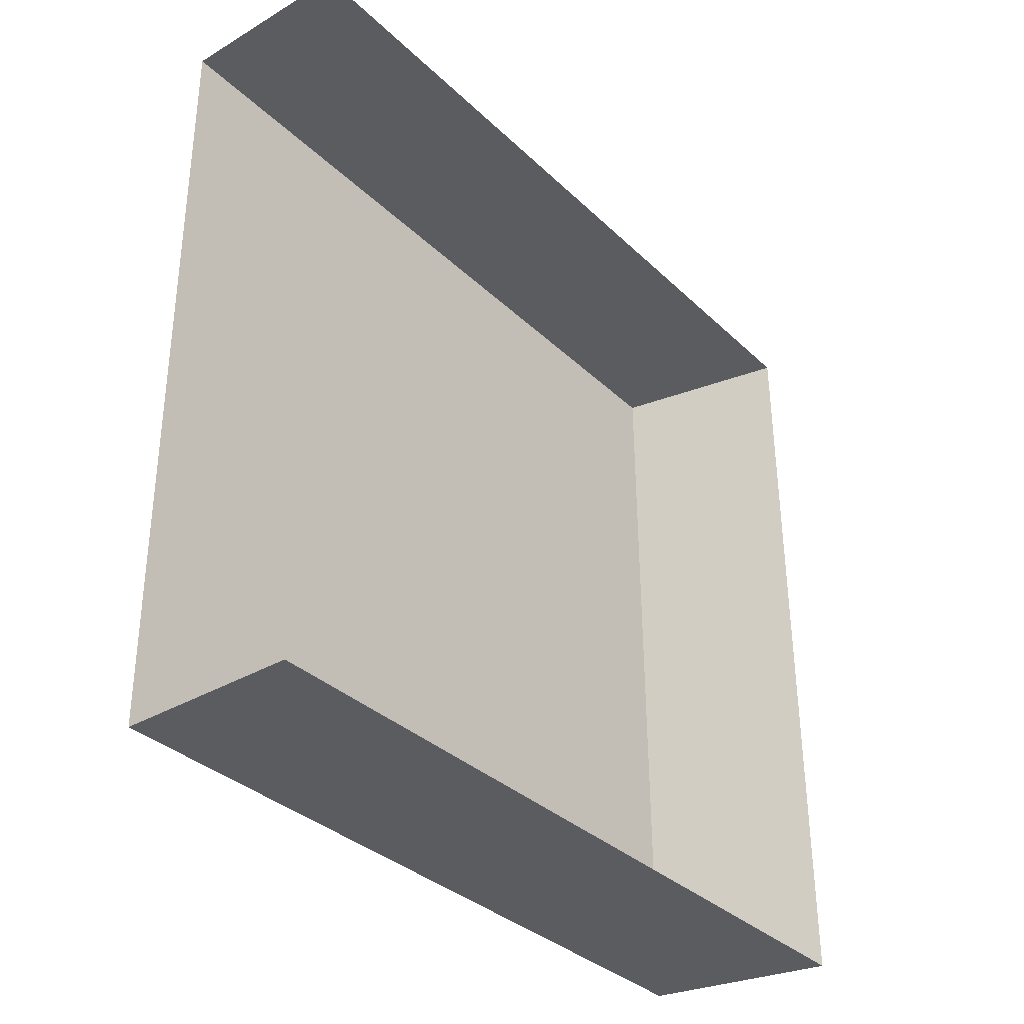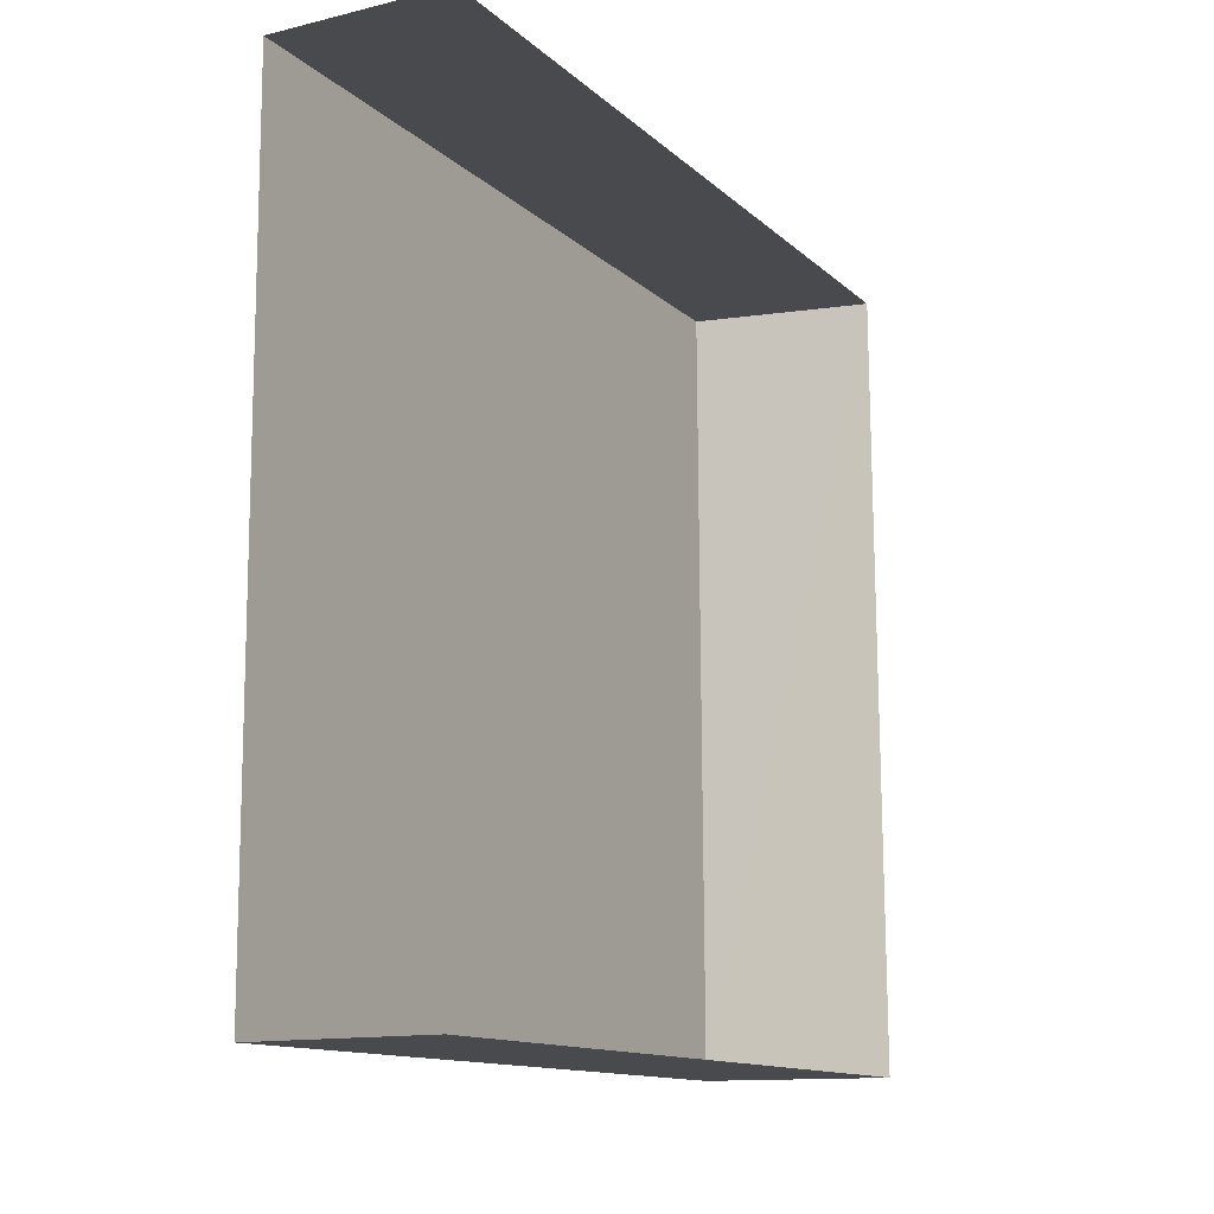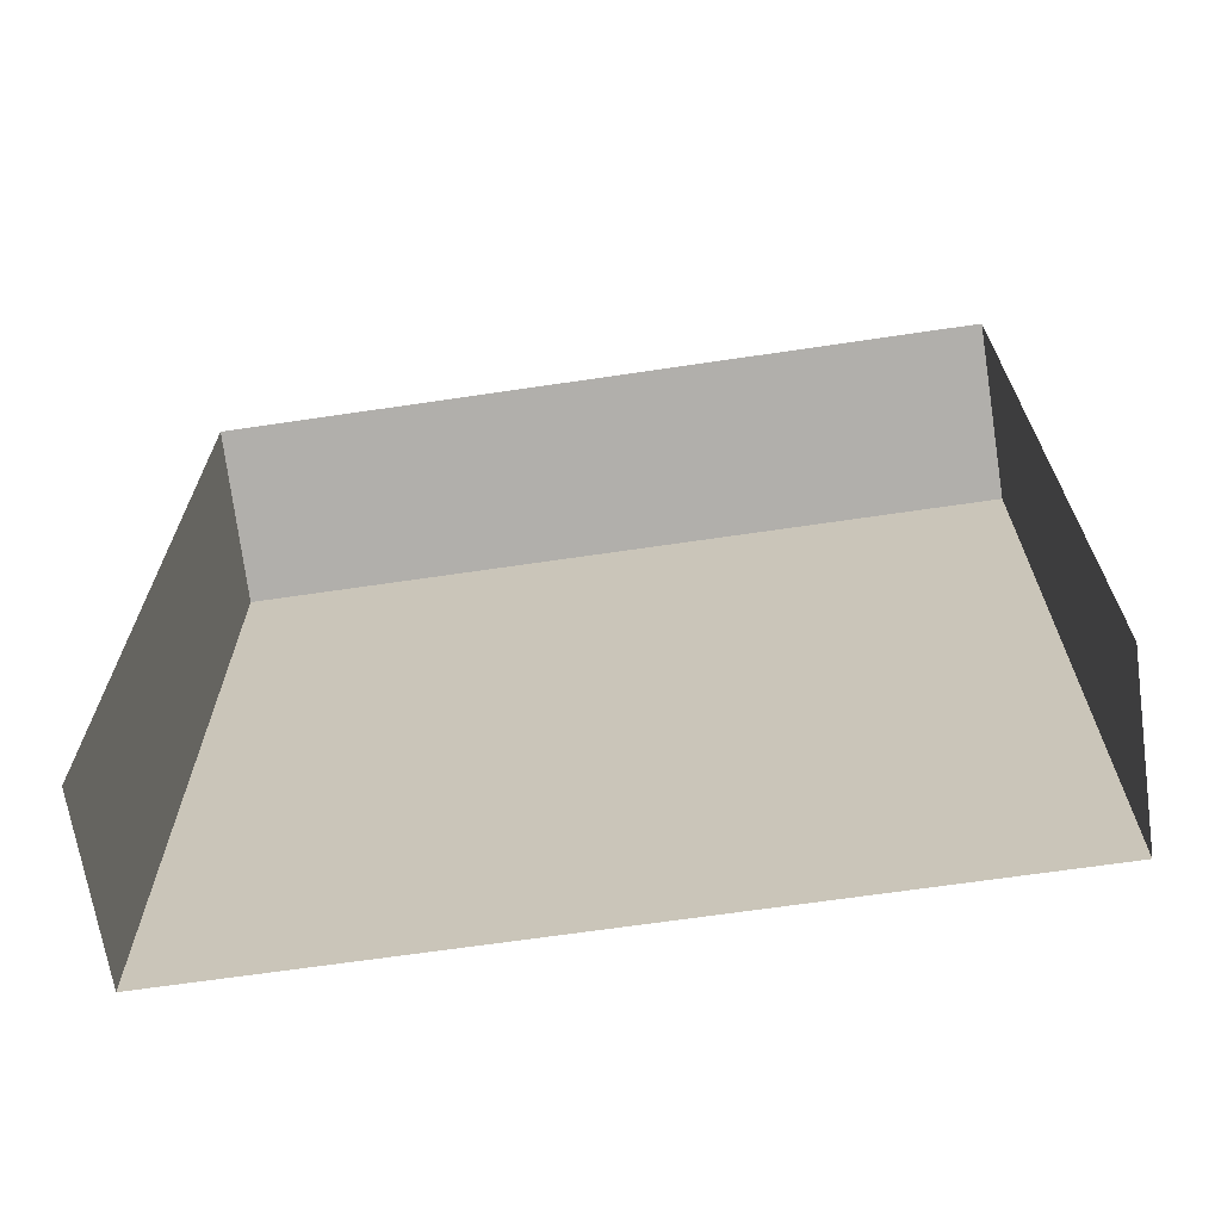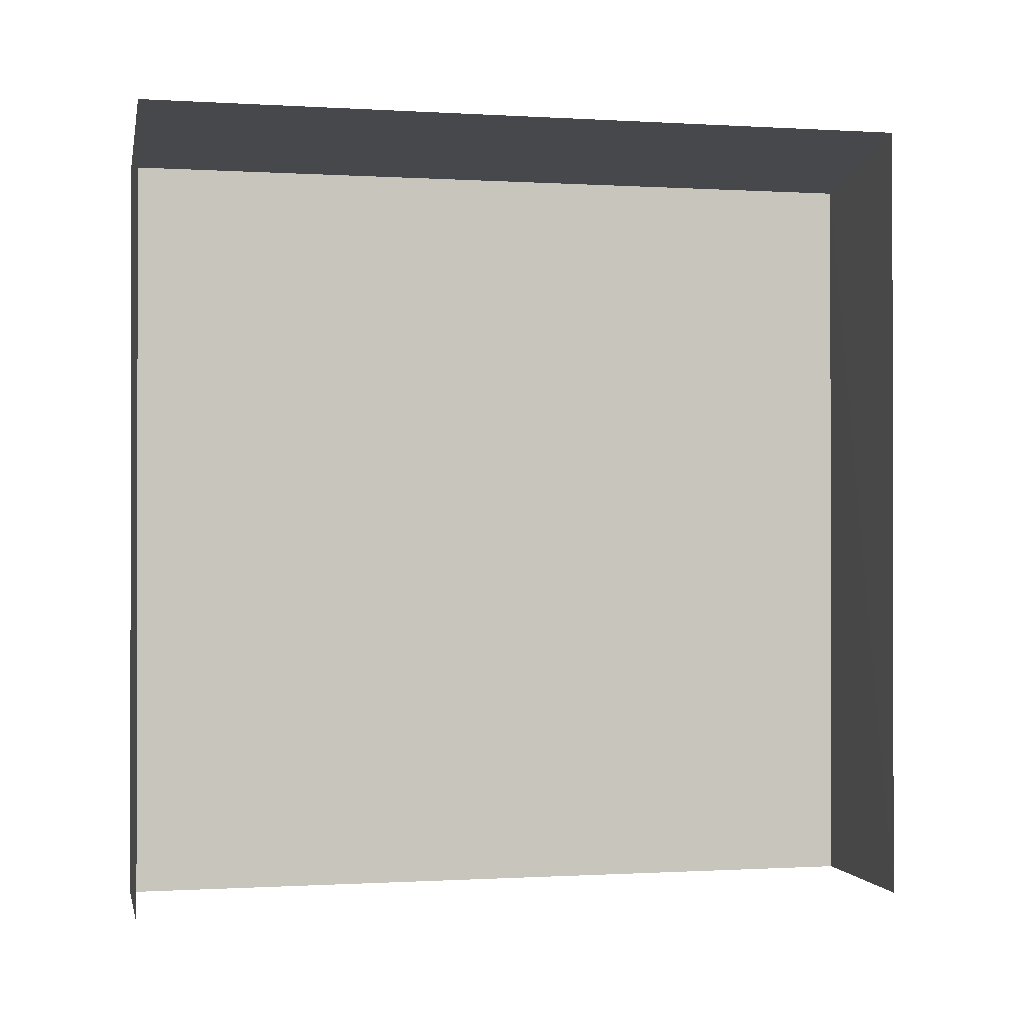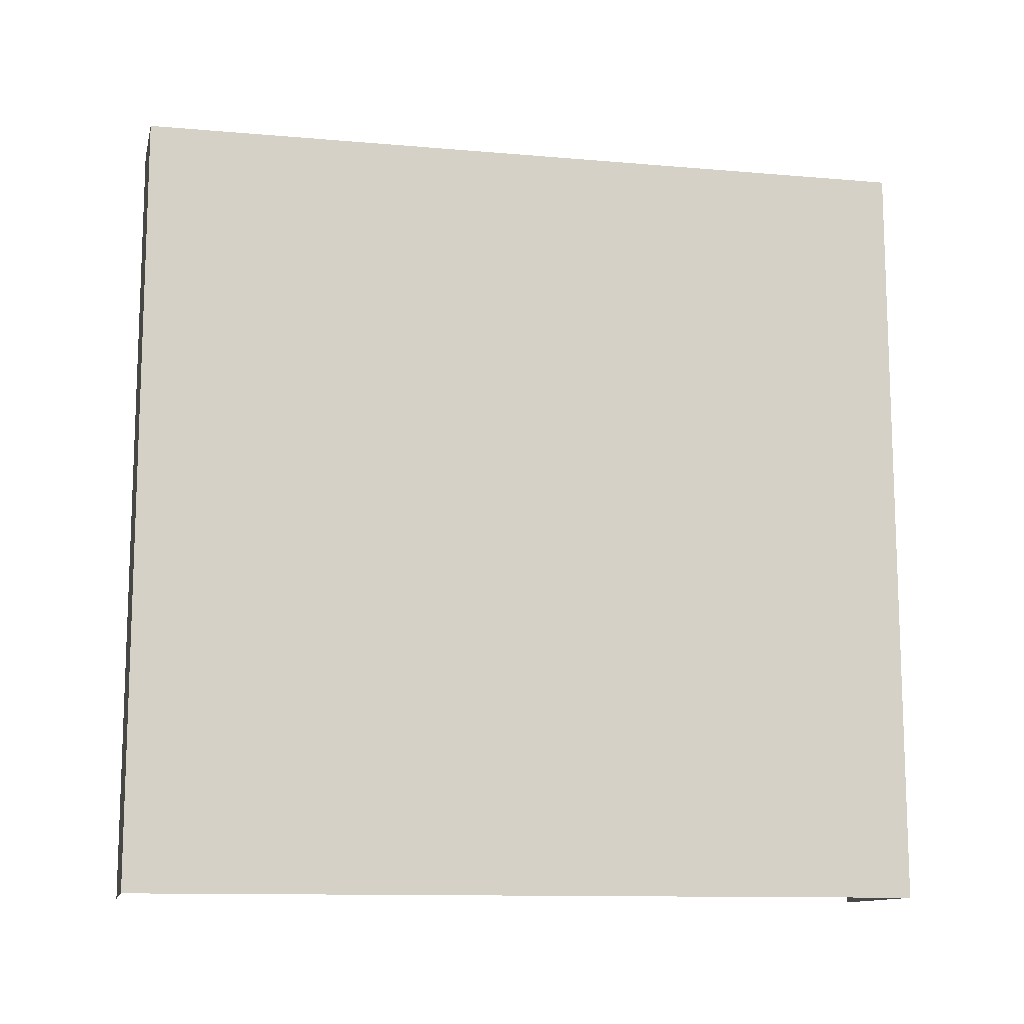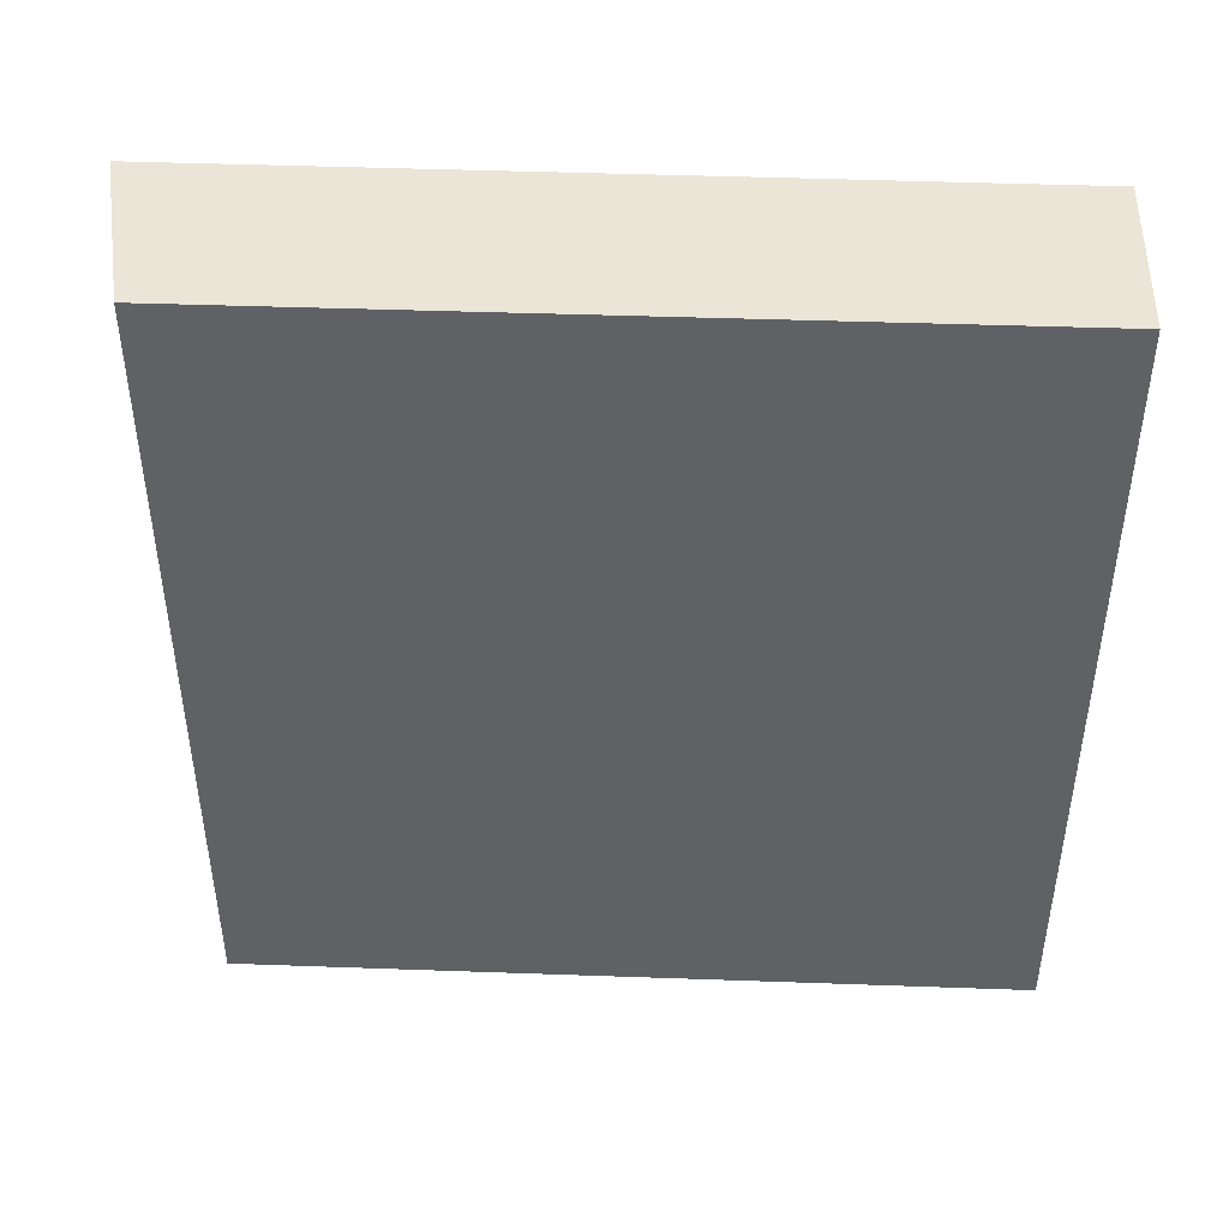
<metadata>
{"format":"obj","ext":"obj","renderer":"f3d","projection":"perspective","resolution":1024,"background":"white","views":[{"elev":-34.2,"azim":-141.5,"up":"+Y"},{"elev":-13.0,"azim":-151.5,"up":"+Y"},{"elev":-67.0,"azim":-81.8,"up":"+Z"},{"elev":-0.6,"azim":-102.8,"up":"+Z"},{"elev":-12.1,"azim":78.1,"up":"+Z"},{"elev":43.9,"azim":92.4,"up":"+Y"}]}
</metadata>
<code>
v -3.722e+05 -1.056e+05 23.6
v -3.722e+05 -1.056e+05 23.6
v -3.722e+05 -1.056e+05 23.6
v -3.722e+05 -1.056e+05 23.6
v -3.722e+05 -1.056e+05 37.8
v -3.722e+05 -1.056e+05 37.8
v -3.722e+05 -1.056e+05 37.16
v -3.722e+05 -1.056e+05 37.16
f 1 2 3
f 1 4 2
f 5 4 1
f 6 5 1
f 5 6 7
f 8 5 7
f 8 3 2
f 8 7 3
f 8 2 4
f 5 8 4
f 7 1 3
f 7 6 1

</code>
